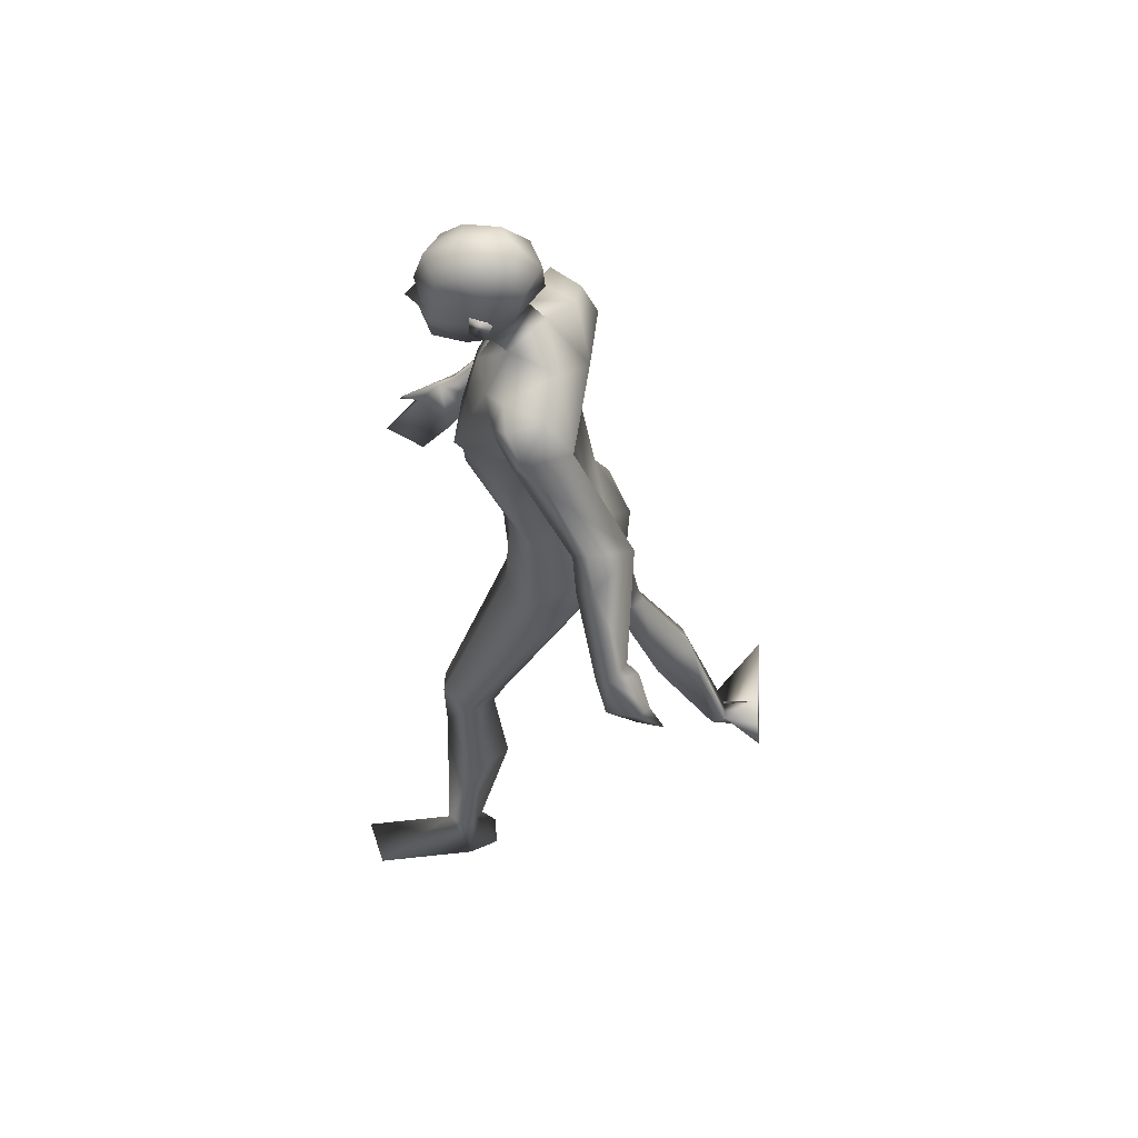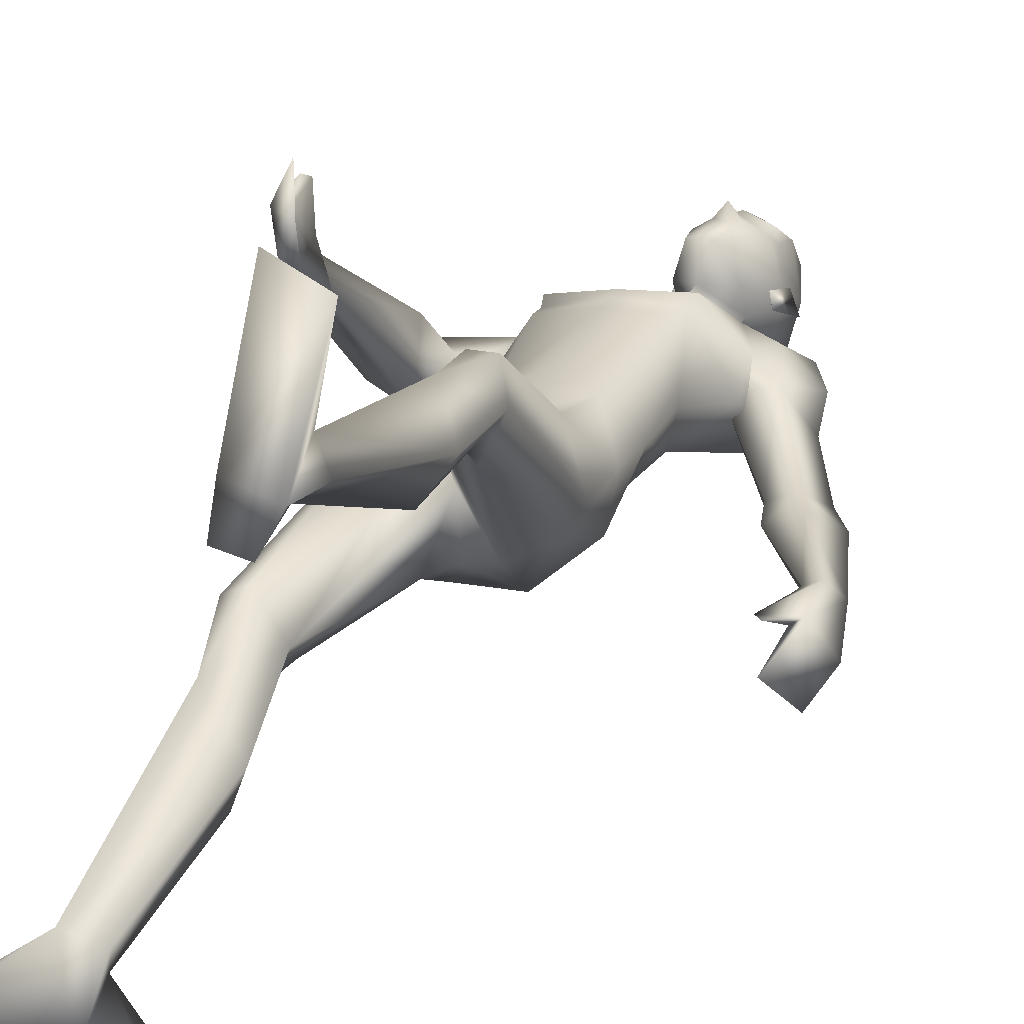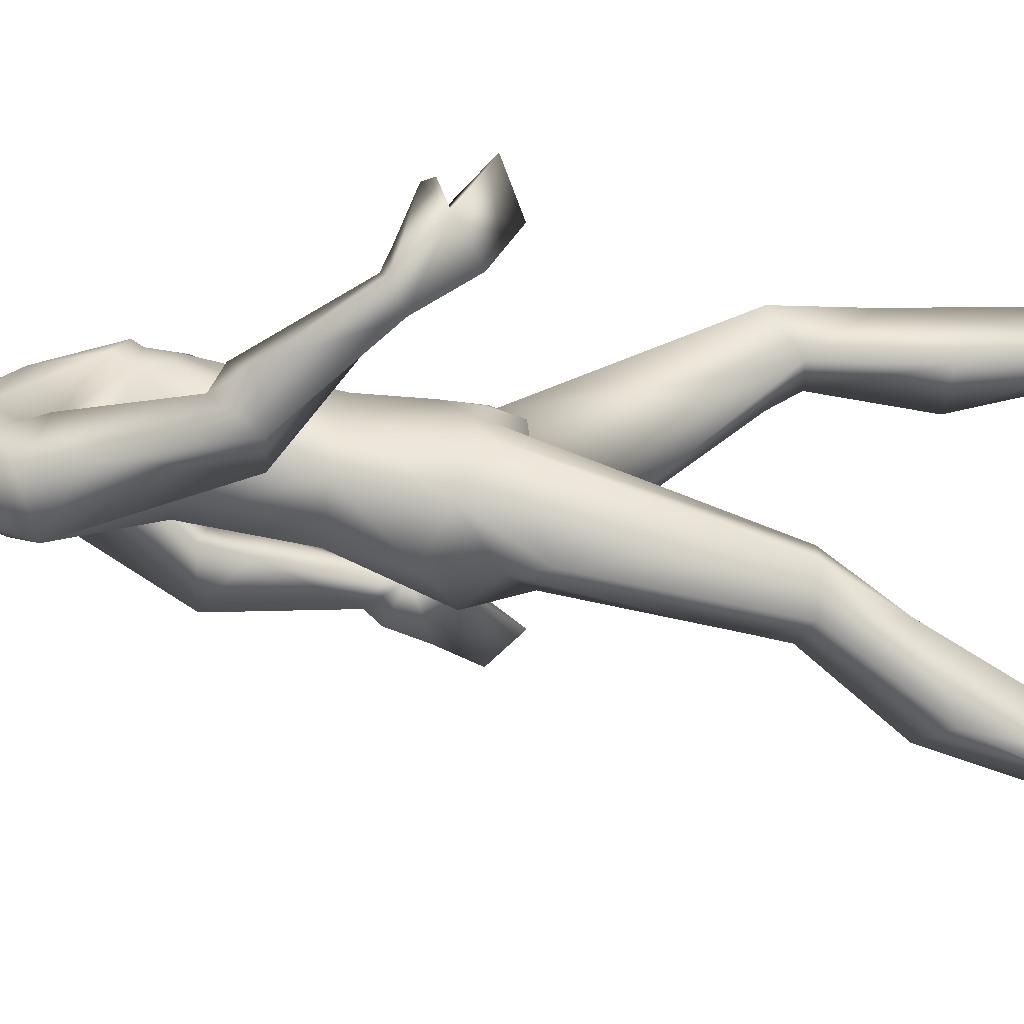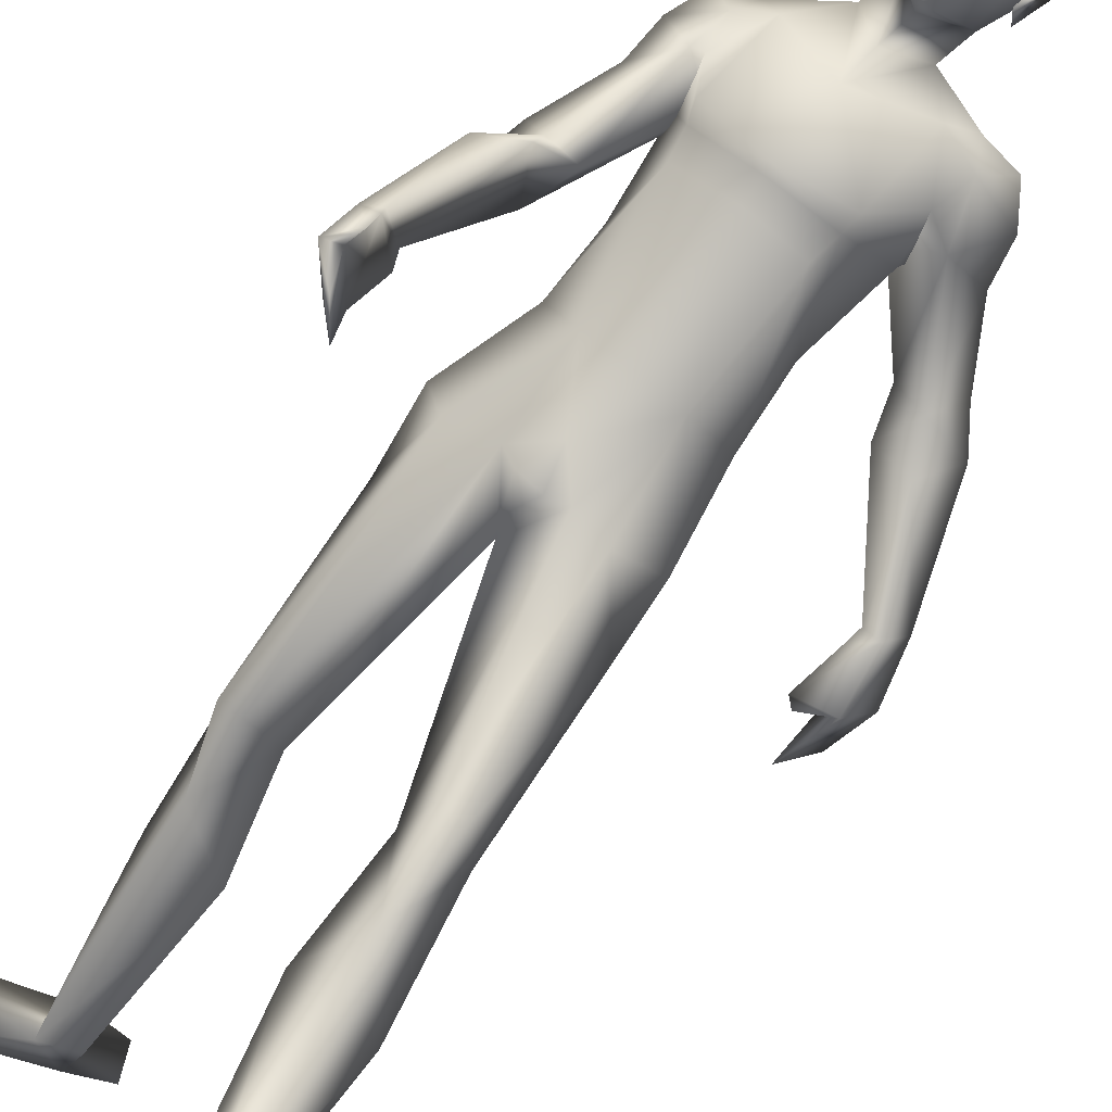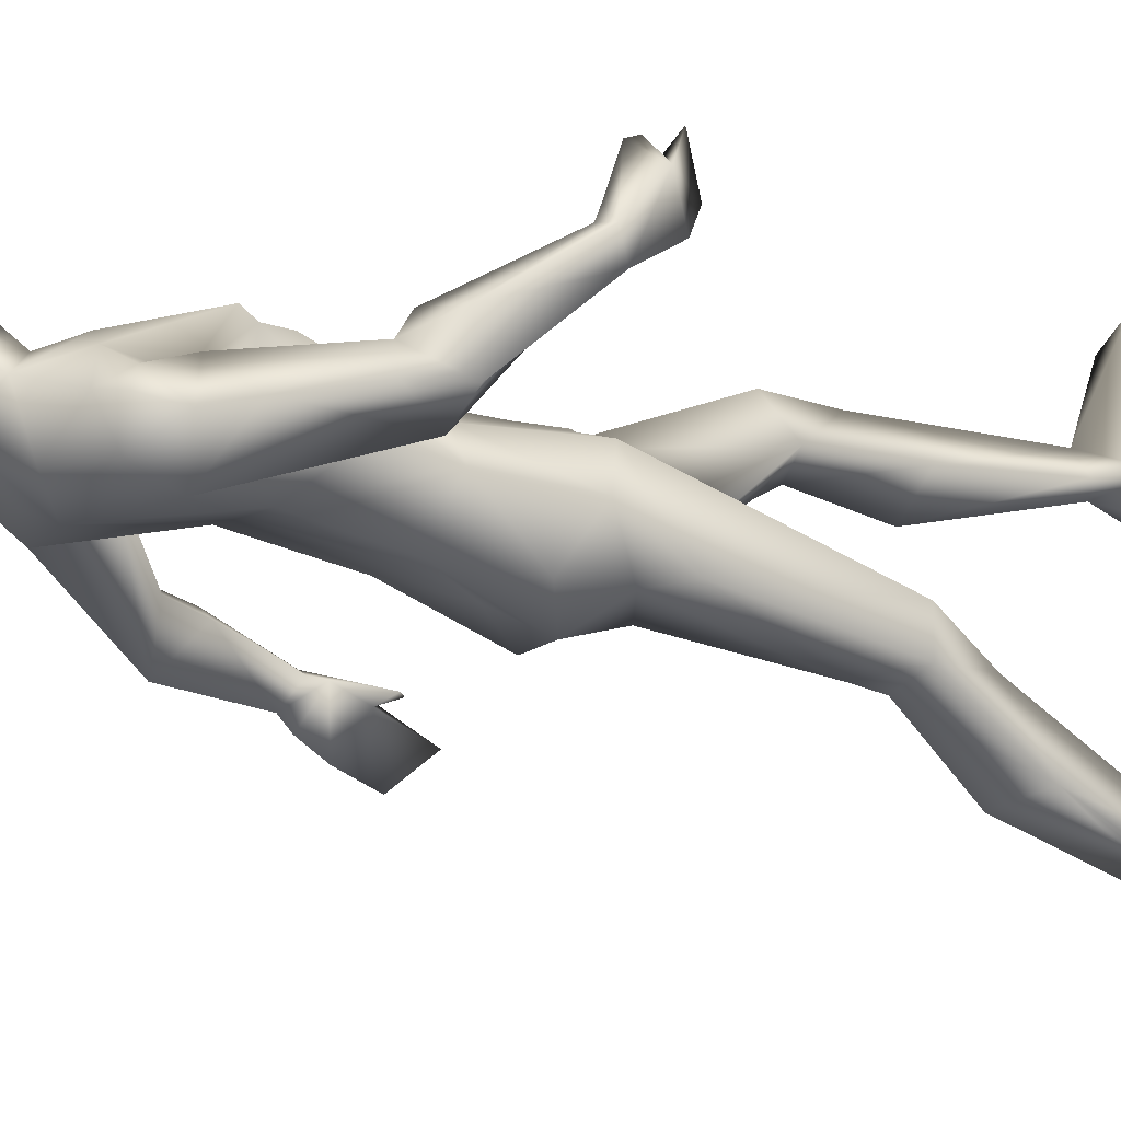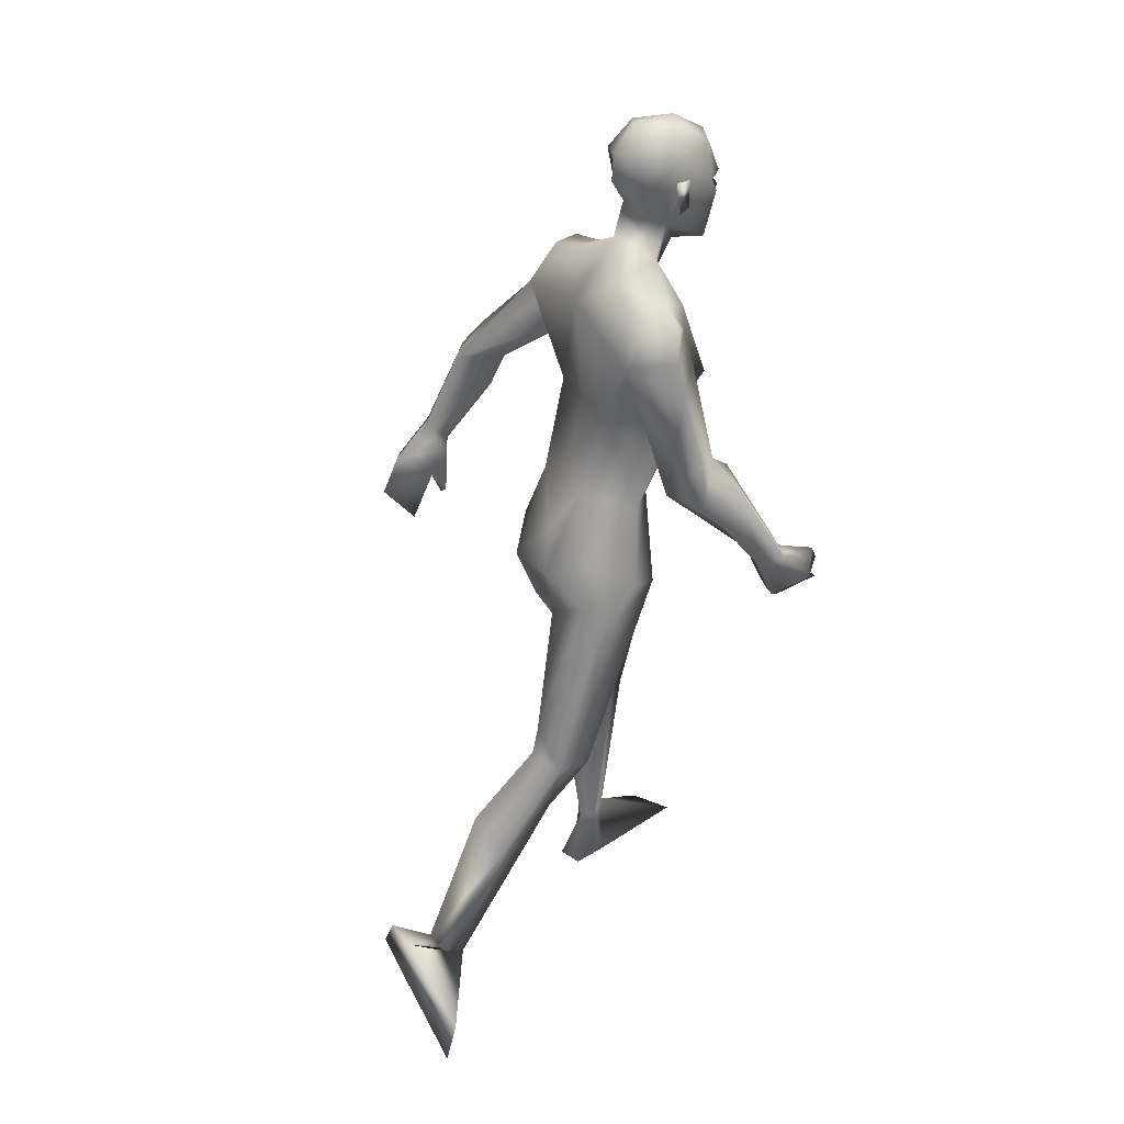
<metadata>
{"format":"obj","ext":"obj","renderer":"f3d","projection":"perspective","resolution":1024,"background":"white","views":[{"elev":61.1,"azim":96.0,"up":"+Y"},{"elev":11.9,"azim":29.2,"up":"+Z"},{"elev":2.4,"azim":-85.3,"up":"+Z"},{"elev":79.9,"azim":42.2,"up":"+Z"},{"elev":-11.3,"azim":-114.1,"up":"+Z"},{"elev":27.9,"azim":-121.5,"up":"+Y"}]}
</metadata>
<code>
o Man_Body
v 0.002669 4.324 -0.1908
v 0.2562 4.25 -0.2085
v -0.2413 4.228 -0.2253
v 0.5087 4.205 0.1271
v -0.5066 4.162 0.09292
v 0.2759 4.163 0.3337
v -0.2826 4.139 0.3149
v -0.006042 4.136 0.4466
v -0.1042 5.643 -0.1903
v 0.1894 5.918 -0.02323
v -0.4629 5.839 -0.06527
v 0.2573 5.734 0.4551
v -0.5469 5.644 0.4061
v -0.1467 5.544 0.5656
v 0.2771 5.067 0.6251
v -0.4872 5.002 0.5735
v -0.1084 5.035 0.6469
v -0.0471 4.897 -0.08327
v 0.2436 4.923 -0.0608
v -0.3383 4.873 -0.1001
v 0.4447 4.652 0.2182
v -0.5257 4.568 0.1527
v 0.26 4.895 0.6167
v -0.4401 4.835 0.5694
v -0.09402 4.888 0.6233
v 0.2893 5.168 0.6823
v -0.5238 5.098 0.6274
v -0.1152 5.086 0.6826
v -0.1444 6.064 0.1001
v 0.05456 5.935 0.3254
v -0.3596 5.93 0.3066
v -0.157 5.792 0.4541
v 0.6351 2.32 0.8392
v -0.2843 2.092 -0.2028
v 0.8983 2.213 0.6341
v -0.4401 2.087 -0.5167
v 0.1906 3.572 0.3506
v -0.1906 3.572 0.3506
v 0.007889 3.314 0.03355
v 0.3023 3.207 -0.2743
v -0.1689 3.301 -0.4093
v 1.161 0.4669 0.67
v -0.1778 0.5907 -1.391
v 0.9978 0.4384 0.5758
v 0.006159 0.6338 -1.417
v 0.9305 0.4586 0.6729
v 0.03501 0.6065 -1.304
v 1.081 0.4697 0.8434
v -0.1533 0.5099 -1.22
v 0.4491 5.452 0.3636
v -0.6857 5.354 0.287
v 0.09573 6.117 0.4247
v -0.3047 6.153 0.4282
v -0.1153 5.962 0.5999
v -0.09122 6.285 0.2094
v 0.6101 5.387 0.2357
v -0.7342 5.308 0.369
v 0.5055 5.845 0.03763
v -0.7579 5.607 -0.06471
v 0.4911 5.677 0.3801
v -0.7264 5.548 0.3004
v 0.5575 5.575 -0.1504
v -0.7418 5.359 -0.1842
v 0.8052 5.453 -0.02218
v -0.9314 5.124 0.1786
v 0.6143 5.832 0.2738
v -0.879 5.625 0.1586
v 0.3918 5.843 0.3206
v -0.6744 5.709 0.2012
v 0.4819 5.227 0.1584
v -0.5293 5.21 0.168
v 0.9528 4.921 -0.1861
v -0.9017 4.617 0.4502
v 1.045 5.116 -0.2904
v -1.046 4.652 0.262
v 0.8813 4.966 -0.5892
v 0.7537 4.956 -0.2562
v -0.7209 4.64 0.338
v 1.438 4.119 -0.3953
v -1.16 3.819 0.9253
v 1.508 4.241 -0.5062
v -1.119 3.757 0.7627
v 1.354 4.247 -0.6018
v -0.9509 3.822 0.7765
v 1.333 4.122 -0.4372
v -1.064 3.876 0.9433
v 1.09 4.687 -0.2247
v -1.112 4.398 0.5579
v 1.204 4.928 -0.3535
v -1.089 4.341 0.2679
v -0.834 4.381 0.1195
v 0.8496 4.712 -0.3209
v -0.8921 4.535 0.5802
v 0 3.378 -0.3308
v 0.6493 3.649 0.1155
v -0.6482 3.612 -0.005662
v -0 3.748 0.418
v 0.5064 3.786 -0.2319
v -0.4578 3.773 -0.3103
v 0.1979 3.639 -0.4958
v -0.1979 3.639 -0.4958
v 0.4199 3.543 0.3615
v -0.4641 3.504 0.27
v 0 3.893 -0.3341
v 0.5476 3.377 -0.165
v -0.4555 3.417 -0.3245
v 0.794 1.817 0.828
v -0.2759 1.683 -0.5079
v 1.095 1.472 0.5911
v -0.3858 1.486 -0.9714
v 0.8698 1.517 0.3411
v -0.1233 1.68 -1.064
v 0.6162 1.46 0.574
v 0.06062 1.535 -0.805
v 0.7418 2.15 0.4498
v -0.2405 2.187 -0.6281
v -0.09945 6.832 0.6009
v -0.09262 6.701 0.8494
v -0.09082 6.457 0.9242
v -0.09126 6.4 0.911
v -0.01089 6.267 0.8945
v -0.1727 6.267 0.8991
v -0.09359 5.942 0.8476
v -0.01869 5.947 0.8277
v -0.1695 5.947 0.8319
v 0.13 6.316 0.8111
v -0.3179 6.316 0.8237
v 0.1372 6.397 0.7656
v -0.3275 6.397 0.7786
v 0.1015 6.653 0.7573
v -0.2917 6.653 0.7684
v 0.1089 6.747 0.6147
v -0.3068 6.747 0.6263
v 0.05813 6.795 0.3707
v -0.2698 6.795 0.3799
v 0.1815 6.596 0.4383
v -0.3896 6.596 0.4543
v 0.189 6.388 0.4631
v -0.3963 6.389 0.4796
v -0.114 6.442 0.09843
v -0.1134 6.636 0.1126
v -0.1086 6.818 0.2759
v 1.224 0.06216 0.6562
v -0.1399 0.7446 -1.68
v 1.098 0.0458 0.4482
v 0.1017 0.7726 -1.692
v 0.9347 0.06324 0.7429
v -0.03354 0.4642 -1.713
v 1.086 0.1206 1.543
v -0.762 0.09534 -1.704
v 1.408 0.1159 1.396
v -0.8397 0.4382 -1.666
v 0.8996 0.04523 0.4886
v 0.1899 0.5918 -1.715
v -0.09207 6.222 0.8896
v -0.08912 6.269 0.9926
v 0.09586 6.45 0.8508
v -0.2813 6.45 0.8614
v 0.2366 6.467 0.3853
v -0.448 6.468 0.4045
v 0.1841 6.452 0.5389
v -0.387 6.453 0.555
v 0.1624 6.247 0.5481
v -0.3652 6.248 0.5629
v 0.1929 6.224 0.4499
v -0.4012 6.224 0.4666
v 0.1174 6.361 0.4836
v -0.3237 6.361 0.496
v 0.1069 6.389 0.2546
v -0.326 6.389 0.2667
v 0.1022 6.614 0.2023
v -0.3237 6.615 0.2142
v 0.6914 2.319 0.3604
v -0.2454 2.38 -0.5872
v 0.786 2.336 0.8322
v -0.4247 2.077 -0.2586
v 0.5698 2.139 0.592
v -0.1077 2.124 -0.4597
v 1.61 3.94 -0.7162
v -0.9998 3.447 0.9496
v 1.517 3.774 -0.4808
v -1.125 3.575 1.193
v 1.545 3.681 -0.8942
v -0.8071 3.296 1.157
v 1.426 3.466 -0.6993
v -0.8821 3.401 1.442
v 1.347 3.667 -0.498
v -1.004 3.649 1.337
v 1.528 3.934 -0.783
v -0.8967 3.47 0.9608
v 1.425 3.782 -0.5352
v -1.026 3.617 1.199
v 1.38 4.159 -0.6866
v -0.8949 3.722 0.8262
v 1.324 4.022 -0.4522
v -1.042 3.834 1.032
v 1.29 3.711 -0.485
v -0.982 3.716 1.318
v 0.7086 3.237 0.0638
v -0.5921 3.191 -0.2882
v -0.3026 6.069 0.5911
v 0.101 6.069 0.5798
v -0.07785 3.527 0.3904
v 0.07785 3.527 0.3904
v -0 3.354 0.3296
v -0.9562 5.406 0.09845
v 0.7568 5.665 0.1625
v 0.3713 5.292 0.1478
v -0.652 5.129 0.08186
f 50 26 15
f 16 27 51
f 68 30 12
f 13 31 69
f 50 12 26
f 27 13 51
f 10 58 62
f 63 59 11
f 60 66 68
f 69 67 61
f 9 62 19
f 20 63 9
f 19 18 9
f 9 18 20
f 10 62 9
f 9 63 11
f 68 12 60
f 61 13 69
f 98 4 95
f 96 5 99
f 98 2 4
f 5 3 99
f 72 87 89
f 90 88 73
f 72 89 74
f 75 90 73
f 77 92 72
f 73 93 78
f 92 87 72
f 73 88 93
f 37 102 6
f 7 103 38
f 39 94 40
f 41 94 39
f 104 1 2
f 3 1 104
f 95 105 98
f 99 106 96
f 100 98 105
f 106 99 101
f 100 104 2
f 3 104 101
f 2 98 100
f 101 99 3
f 6 102 95
f 96 103 7
f 95 4 6
f 7 5 96
f 107 175 33
f 34 176 108
f 177 173 115
f 116 174 178
f 173 35 115
f 116 36 174
f 118 132 117
f 117 133 118
f 132 134 117
f 117 135 133
f 134 142 117
f 117 142 135
f 149 151 48
f 49 152 150
f 145 153 44
f 45 154 146
f 120 156 121
f 122 156 120
f 121 156 155
f 155 156 122
f 54 124 123
f 123 125 54
f 155 123 121
f 122 123 155
f 123 124 121
f 122 125 123
f 147 143 151
f 152 144 148
f 147 151 149
f 150 152 148
f 143 147 145
f 146 148 144
f 147 153 145
f 146 154 148
f 44 153 147
f 148 154 45
f 44 147 46
f 47 148 45
f 48 151 143
f 144 152 49
f 48 143 42
f 43 144 49
f 48 46 147
f 148 47 49
f 48 147 149
f 150 148 49
f 44 42 143
f 144 43 45
f 44 143 145
f 146 144 45
f 130 136 132
f 133 137 131
f 136 134 132
f 133 135 137
f 119 130 118
f 118 131 119
f 121 126 120
f 120 127 122
f 126 128 120
f 120 129 127
f 107 33 177
f 178 34 108
f 107 177 113
f 114 178 108
f 48 107 113
f 114 108 49
f 48 113 46
f 47 114 49
f 113 177 115
f 116 178 114
f 113 115 111
f 112 116 114
f 46 113 111
f 112 114 47
f 46 111 44
f 45 112 47
f 111 115 109
f 110 116 112
f 115 35 109
f 110 36 116
f 44 111 109
f 110 112 45
f 44 109 42
f 43 110 45
f 109 35 107
f 108 36 110
f 35 175 107
f 108 176 36
f 42 109 48
f 49 110 43
f 109 107 48
f 49 108 110
f 100 105 40
f 41 106 101
f 100 40 94
f 94 41 101
f 76 83 92
f 93 84 91
f 83 85 92
f 93 86 84
f 76 92 77
f 78 93 91
f 92 85 87
f 88 86 93
f 85 79 87
f 88 80 86
f 89 81 83
f 84 82 90
f 89 83 76
f 91 84 90
f 74 89 76
f 91 90 75
f 87 79 81
f 82 80 88
f 87 81 89
f 90 82 88
f 56 60 50
f 51 61 57
f 60 12 50
f 51 13 61
f 56 77 72
f 73 78 57
f 62 64 76
f 91 65 63
f 64 74 76
f 91 75 65
f 64 56 72
f 73 57 65
f 64 72 74
f 75 73 65
f 10 68 58
f 59 69 11
f 68 66 58
f 59 67 69
f 10 29 30
f 31 29 11
f 10 30 68
f 69 31 11
f 15 23 21
f 22 24 16
f 30 29 55
f 55 29 31
f 30 55 52
f 53 55 31
f 32 30 52
f 53 31 32
f 32 52 54
f 54 53 32
f 12 30 14
f 14 31 13
f 30 32 14
f 14 32 31
f 26 12 14
f 14 13 27
f 26 14 28
f 28 14 27
f 15 26 28
f 28 27 16
f 15 28 17
f 17 28 16
f 23 15 17
f 17 16 24
f 23 17 25
f 25 17 24
f 6 23 25
f 25 24 7
f 6 25 8
f 8 25 7
f 4 21 23
f 24 22 5
f 4 23 6
f 7 24 5
f 2 19 4
f 5 20 3
f 19 21 4
f 5 22 20
f 1 18 19
f 18 1 20
f 2 1 19
f 20 1 3
f 130 157 128
f 129 158 131
f 157 120 128
f 129 120 158
f 120 157 119
f 119 158 120
f 157 130 119
f 119 131 158
f 138 128 126
f 127 129 139
f 52 55 140
f 140 55 53
f 9 29 10
f 11 29 9
f 141 142 134
f 135 142 141
f 128 138 136
f 137 139 129
f 136 130 128
f 129 131 137
f 118 130 132
f 133 131 118
f 6 8 97
f 97 8 7
f 97 37 6
f 7 38 97
f 159 167 161
f 162 168 160
f 161 167 163
f 164 168 162
f 163 167 165
f 166 168 164
f 165 167 159
f 160 168 166
f 140 169 52
f 53 170 140
f 169 138 52
f 53 139 170
f 136 171 134
f 135 172 137
f 171 141 134
f 135 141 172
f 105 173 40
f 41 174 106
f 177 40 173
f 174 41 178
f 181 187 191
f 192 188 182
f 181 191 185
f 186 192 182
f 179 183 189
f 190 184 180
f 79 195 197
f 198 196 80
f 195 79 85
f 86 80 196
f 81 193 83
f 84 194 82
f 81 179 189
f 190 180 82
f 81 189 193
f 194 190 82
f 195 191 197
f 198 192 196
f 191 187 197
f 198 188 192
f 183 185 191
f 192 186 184
f 183 191 189
f 190 192 184
f 181 79 197
f 198 80 182
f 181 197 187
f 188 198 182
f 179 181 183
f 184 182 180
f 181 185 183
f 184 186 182
f 175 102 33
f 34 103 176
f 102 37 33
f 34 38 103
f 39 177 37
f 38 178 39
f 177 33 37
f 38 34 178
f 40 177 39
f 39 178 41
f 141 171 169
f 170 172 141
f 141 169 140
f 140 170 141
f 138 169 136
f 137 170 139
f 169 171 136
f 137 172 170
f 161 165 159
f 160 166 162
f 161 163 165
f 166 164 162
f 195 85 83
f 84 86 196
f 83 193 195
f 196 194 84
f 189 191 195
f 196 192 190
f 195 193 189
f 190 194 196
f 81 79 181
f 182 80 82
f 181 179 81
f 82 180 182
f 35 199 175
f 95 199 105
f 200 36 176
f 200 96 106
f 174 36 200
f 200 106 174
f 103 96 200
f 200 176 103
f 102 175 199
f 199 95 102
f 173 105 199
f 199 35 173
f 125 201 54
f 201 53 54
f 52 202 54
f 202 124 54
f 138 126 202
f 202 52 138
f 139 53 201
f 201 127 139
f 124 202 126
f 126 121 124
f 127 201 125
f 125 122 127
f 204 37 97
f 97 38 203
f 206 67 59
f 206 65 57
f 66 207 58
f 64 207 56
f 60 56 207
f 207 66 60
f 61 67 206
f 206 57 61
f 62 58 207
f 207 64 62
f 63 65 206
f 206 59 63
f 50 208 56
f 208 77 56
f 76 77 208
f 208 62 76
f 15 21 70
f 70 50 15
f 62 70 19
f 70 21 19
f 209 22 16
f 16 51 209
f 63 20 209
f 20 22 209
f 71 78 91
f 91 63 71
f 51 57 71
f 57 78 71
f 51 63 209
f 51 71 63
f 50 70 62
f 50 62 208
f 94 101 100
f 100 101 104
f 97 203 204
f 204 203 205
f 205 37 204
f 38 205 203
f 37 205 39
f 205 38 39

</code>
